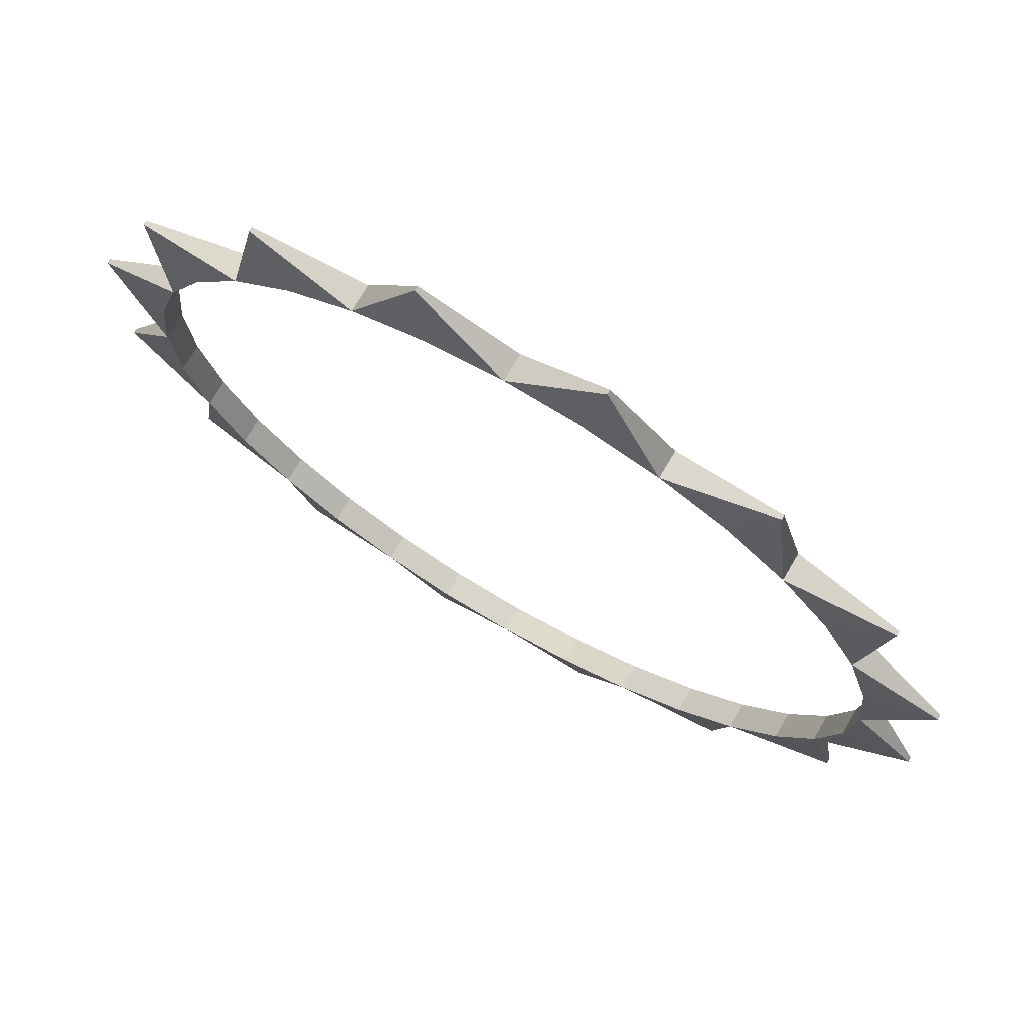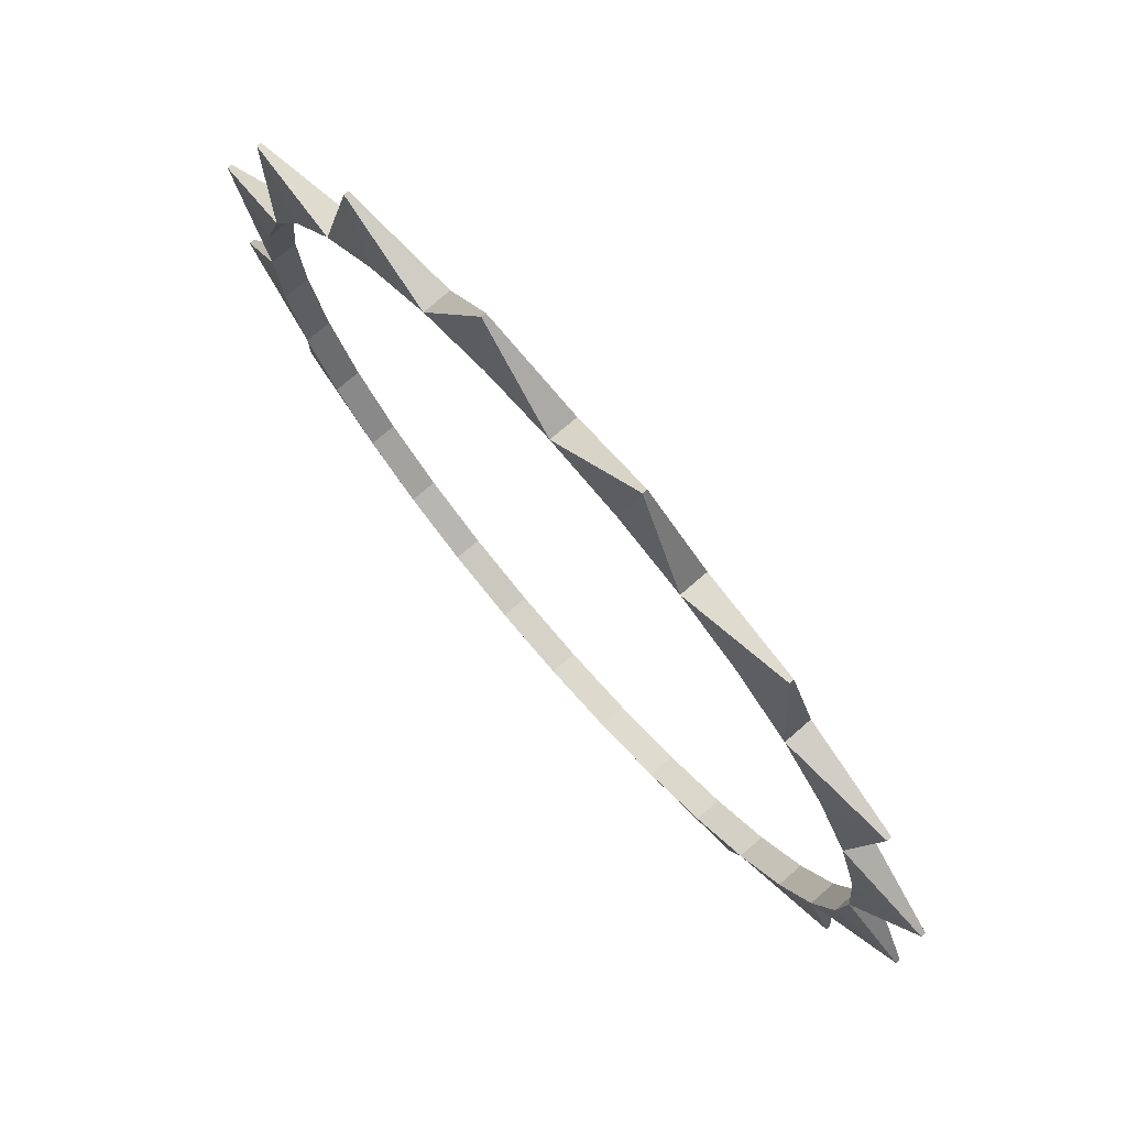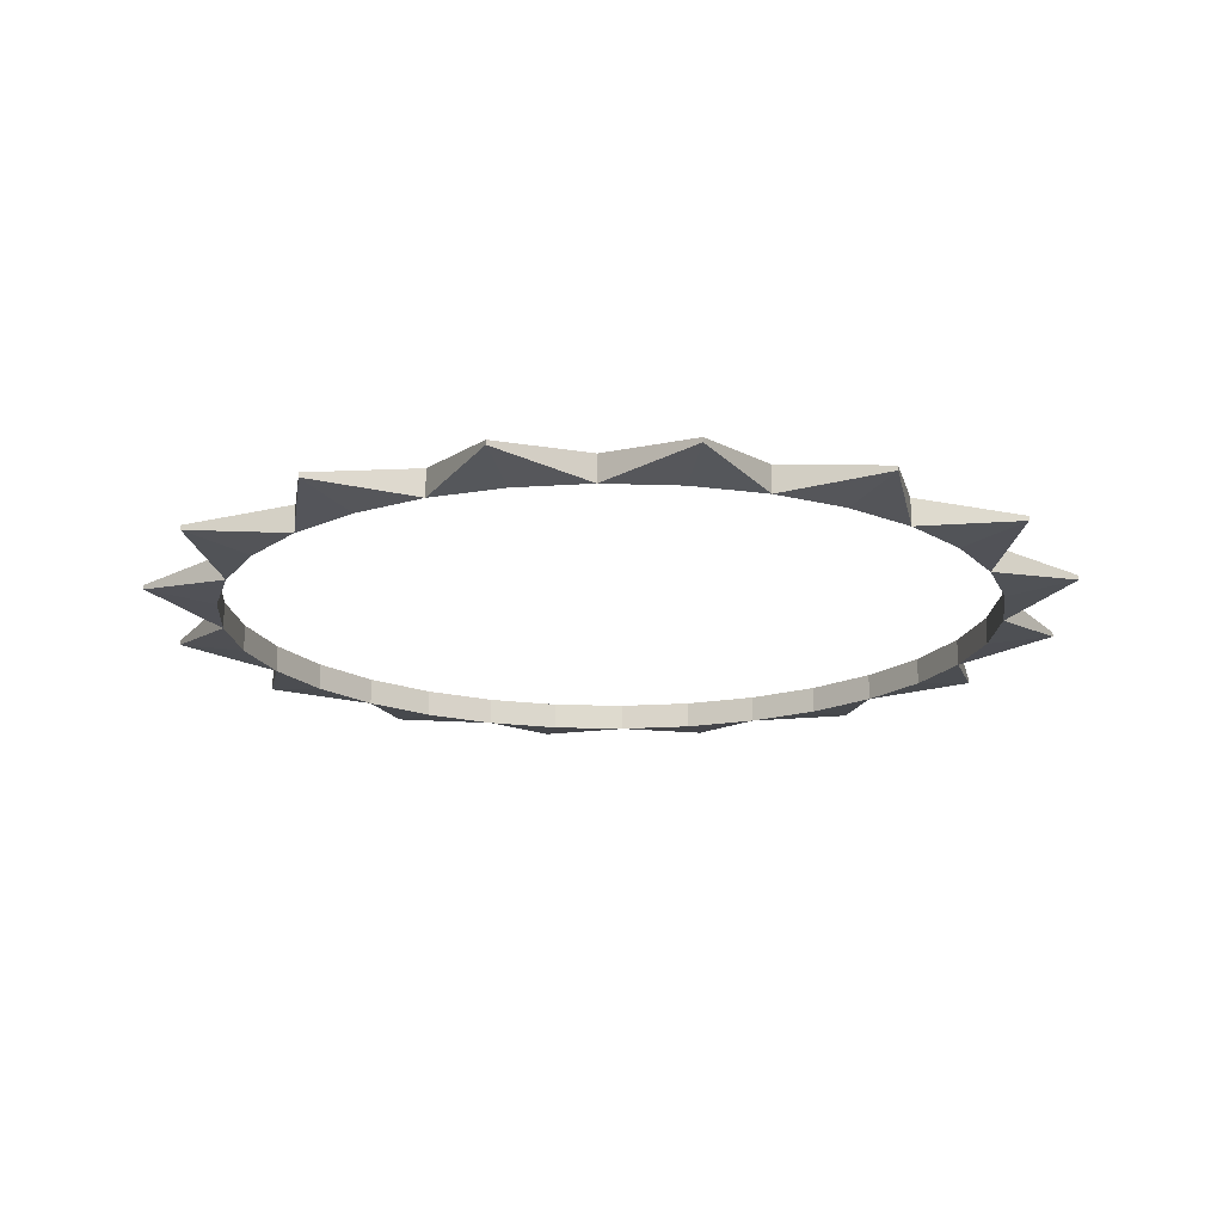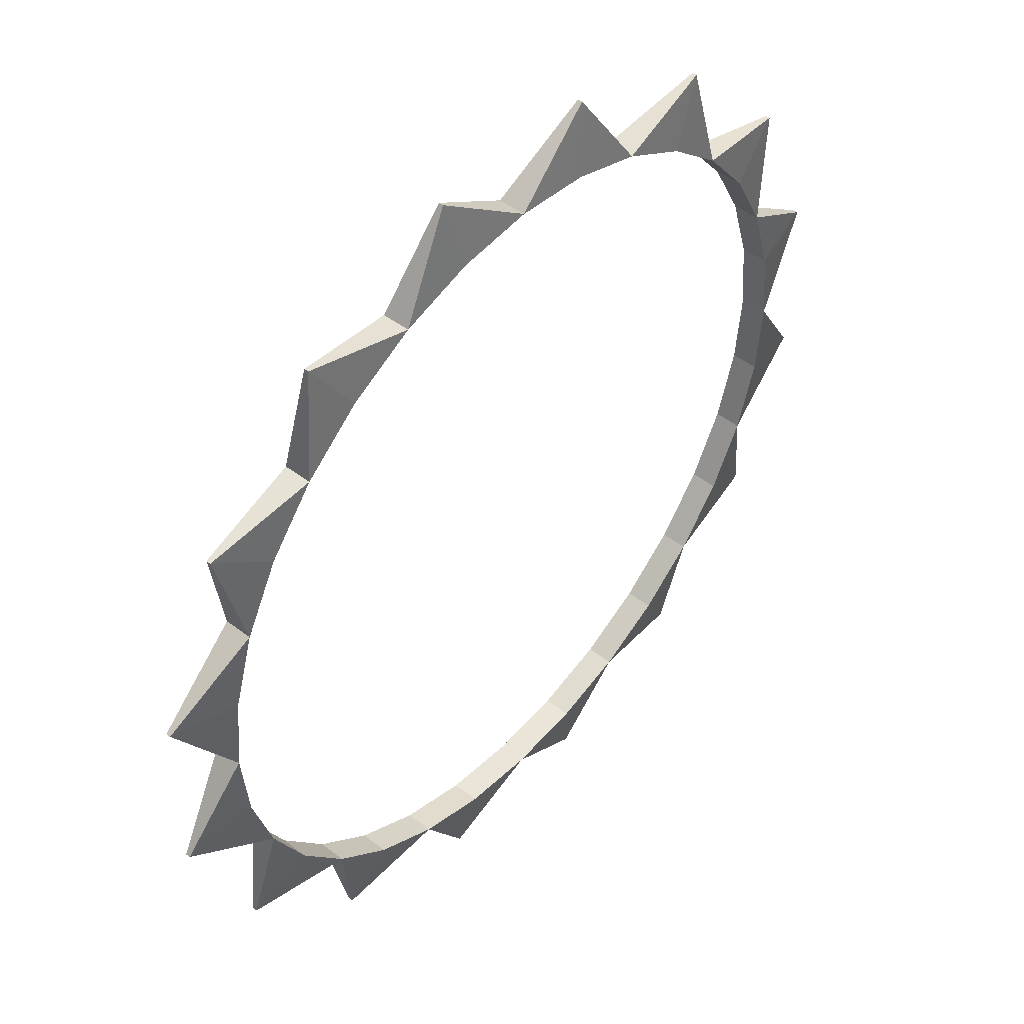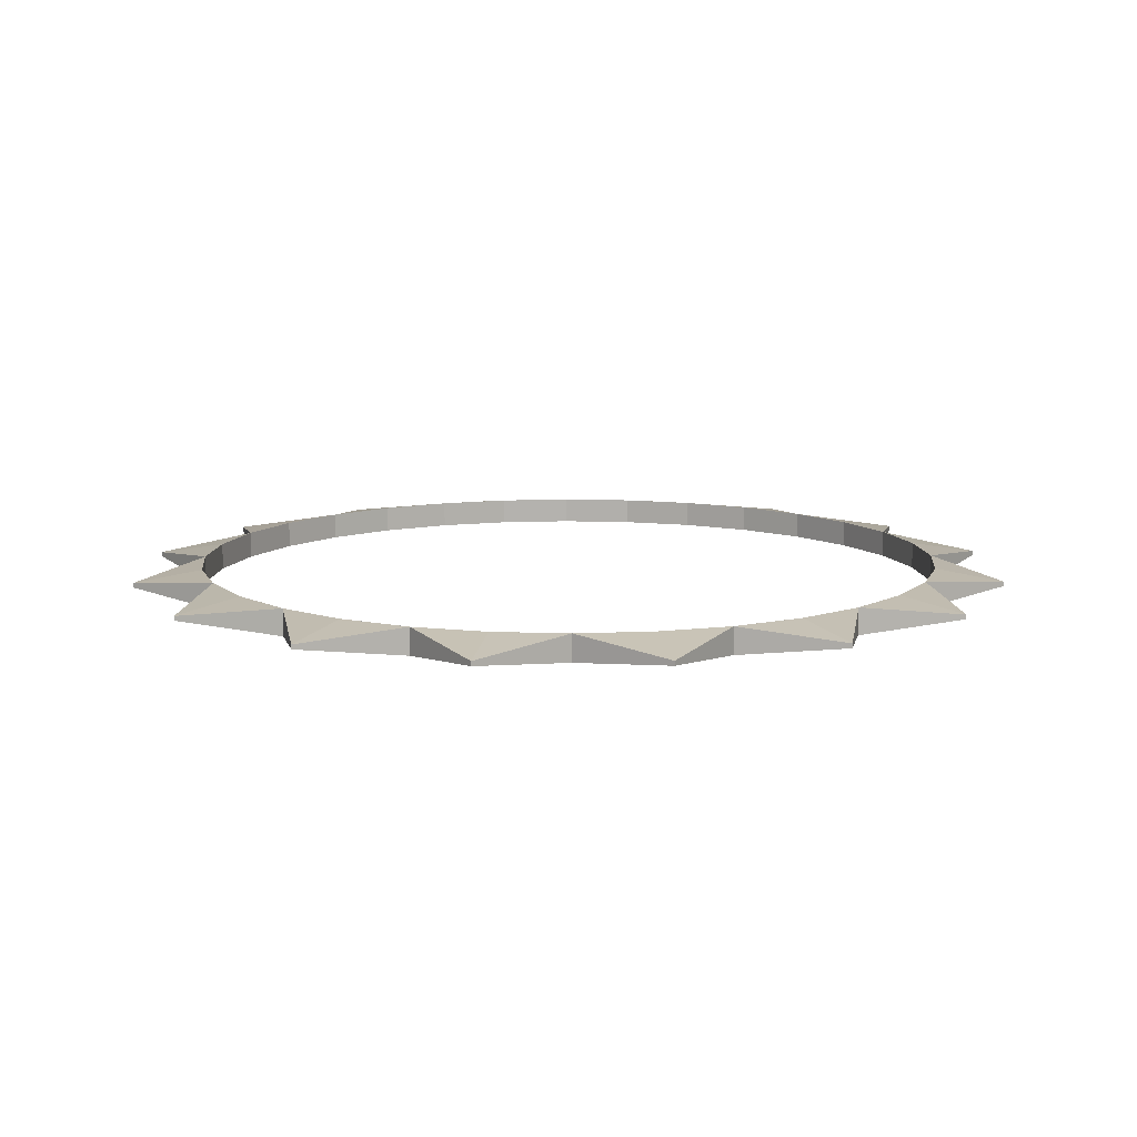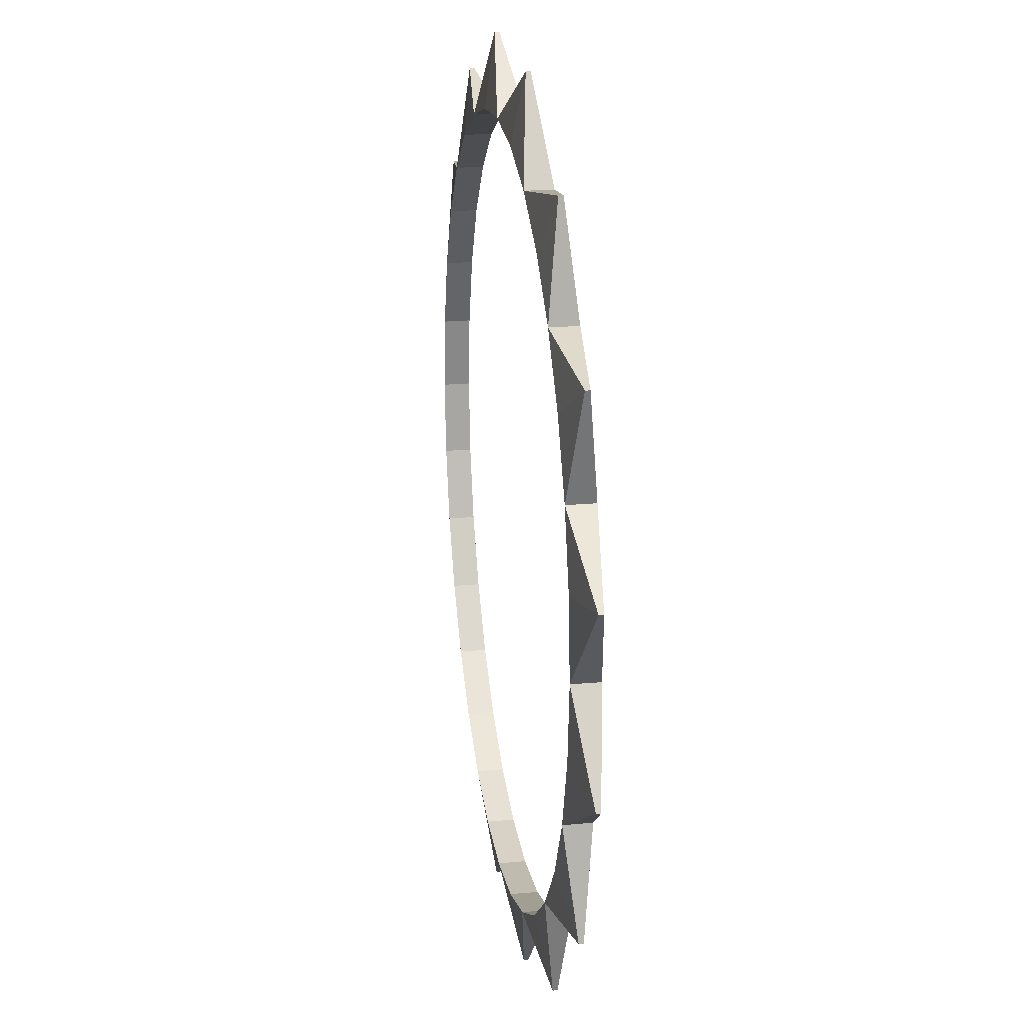
<metadata>
{"format":"obj","ext":"obj","renderer":"f3d","projection":"perspective","resolution":1024,"background":"white","views":[{"elev":72.1,"azim":30.1,"up":"+Z"},{"elev":74.9,"azim":49.0,"up":"+Z"},{"elev":-18.2,"azim":-65.7,"up":"+Y"},{"elev":47.6,"azim":130.8,"up":"+Z"},{"elev":10.7,"azim":-158.0,"up":"+Y"},{"elev":21.8,"azim":-99.1,"up":"+Z"}]}
</metadata>
<code>
o 円.001
v 0 -0.01465 0.4168
v 0.08131 -0.01465 0.4088
v 0.1595 -0.01465 0.3851
v 0.2316 -0.01465 0.3466
v 0.2947 -0.01465 0.2947
v 0.3466 -0.01465 0.2316
v 0.3851 -0.01465 0.1595
v 0.4088 -0.01465 0.08131
v 0.4168 -0.01465 -0
v 0.4088 -0.01465 -0.08131
v 0.3851 -0.01465 -0.1595
v 0.3466 -0.01465 -0.2316
v 0.2947 -0.01465 -0.2947
v 0.2316 -0.01465 -0.3466
v 0.1595 -0.01465 -0.3851
v 0.08131 -0.01465 -0.4088
v 0 -0.01465 -0.4168
v -0.08131 -0.01465 -0.4088
v -0.1595 -0.01465 -0.3851
v -0.2316 -0.01465 -0.3466
v -0.2947 -0.01465 -0.2947
v -0.3466 -0.01465 -0.2316
v -0.3851 -0.01465 -0.1595
v -0.4088 -0.01465 -0.08131
v -0.4168 -0.01465 -0
v -0.4088 -0.01465 0.08131
v -0.3851 -0.01465 0.1595
v -0.3466 -0.01465 0.2316
v -0.2947 -0.01465 0.2947
v -0.2316 -0.01465 0.3466
v -0.1595 -0.01465 0.3851
v -0.08131 -0.01465 0.4088
v 0 -0.01465 0.4169
v 0.0961 -0.002456 0.4831
v 0.1595 -0.01465 0.3852
v 0.2737 -0.002456 0.4096
v 0.2948 -0.01465 0.2948
v 0.4096 -0.002456 0.2737
v 0.3852 -0.01465 0.1595
v 0.4831 -0.002456 0.0961
v 0.4169 -0.01465 -0
v 0.4831 -0.002456 -0.0961
v 0.3852 -0.01465 -0.1595
v 0.4096 -0.002456 -0.2737
v 0.2948 -0.01465 -0.2948
v 0.2737 -0.002456 -0.4096
v 0.1595 -0.01465 -0.3852
v 0.0961 -0.002456 -0.4831
v 0 -0.01465 -0.4169
v -0.0961 -0.002456 -0.4831
v -0.1595 -0.01465 -0.3852
v -0.2737 -0.002456 -0.4096
v -0.2948 -0.01465 -0.2948
v -0.4096 -0.002456 -0.2737
v -0.3852 -0.01465 -0.1595
v -0.4831 -0.002456 -0.0961
v -0.4169 -0.01465 -0
v -0.4831 -0.002456 0.0961
v -0.3852 -0.01465 0.1595
v -0.4096 -0.002456 0.2737
v -0.2948 -0.01465 0.2948
v -0.2737 -0.002456 0.4096
v -0.1595 -0.01465 0.3852
v -0.0961 -0.002456 0.4831
v 0 0.01465 0.4168
v 0.08131 0.01465 0.4088
v 0.1595 0.01465 0.3851
v 0.2316 0.01465 0.3466
v 0.2947 0.01465 0.2947
v 0.3466 0.01465 0.2316
v 0.3851 0.01465 0.1595
v 0.4088 0.01465 0.08131
v 0.4168 0.01465 0
v 0.4088 0.01465 -0.08131
v 0.3851 0.01465 -0.1595
v 0.3466 0.01465 -0.2316
v 0.2947 0.01465 -0.2947
v 0.2316 0.01465 -0.3466
v 0.1595 0.01465 -0.3851
v 0.08131 0.01465 -0.4088
v 0 0.01465 -0.4168
v -0.08131 0.01465 -0.4088
v -0.1595 0.01465 -0.3851
v -0.2316 0.01465 -0.3466
v -0.2947 0.01465 -0.2947
v -0.3466 0.01465 -0.2316
v -0.3851 0.01465 -0.1595
v -0.4088 0.01465 -0.08131
v -0.4168 0.01465 0
v -0.4088 0.01465 0.08131
v -0.3851 0.01465 0.1595
v -0.3466 0.01465 0.2316
v -0.2947 0.01465 0.2947
v -0.2316 0.01465 0.3466
v -0.1595 0.01465 0.3851
v -0.08131 0.01465 0.4088
v 0 0.01465 0.4169
v 0.0961 0.002456 0.4831
v 0.1595 0.01465 0.3852
v 0.2737 0.002456 0.4096
v 0.2948 0.01465 0.2948
v 0.4096 0.002456 0.2737
v 0.3852 0.01465 0.1595
v 0.4831 0.002456 0.0961
v 0.4169 0.01465 0
v 0.4831 0.002456 -0.0961
v 0.3852 0.01465 -0.1595
v 0.4096 0.002456 -0.2737
v 0.2948 0.01465 -0.2948
v 0.2737 0.002456 -0.4096
v 0.1595 0.01465 -0.3852
v 0.0961 0.002456 -0.4831
v 0 0.01465 -0.4169
v -0.0961 0.002456 -0.4831
v -0.1595 0.01465 -0.3852
v -0.2737 0.002456 -0.4096
v -0.2948 0.01465 -0.2948
v -0.4096 0.002456 -0.2737
v -0.3852 0.01465 -0.1595
v -0.4831 0.002456 -0.0961
v -0.4169 0.01465 0
v -0.4831 0.002456 0.0961
v -0.3852 0.01465 0.1595
v -0.4096 0.002456 0.2737
v -0.2948 0.01465 0.2948
v -0.2737 0.002456 0.4096
v -0.1595 0.01465 0.3852
v -0.0961 0.002456 0.4831
f 6 37 5
f 33 32 1
f 20 51 19
f 39 6 7
f 53 20 21
f 8 39 7
f 22 53 21
f 41 8 9
f 55 22 23
f 10 41 9
f 24 55 23
f 43 10 11
f 57 24 25
f 12 43 11
f 26 57 25
f 45 12 13
f 59 26 27
f 14 45 13
f 28 59 27
f 47 14 15
f 2 33 1
f 61 28 29
f 16 47 15
f 35 2 3
f 30 61 29
f 49 16 17
f 4 35 3
f 63 30 31
f 18 49 17
f 37 4 5
f 32 63 31
f 51 18 19
f 70 101 102
f 96 97 65
f 84 115 116
f 70 103 71
f 84 117 85
f 72 103 104
f 86 117 118
f 72 105 73
f 86 119 87
f 74 105 106
f 88 119 120
f 74 107 75
f 88 121 89
f 76 107 108
f 90 121 122
f 76 109 77
f 90 123 91
f 78 109 110
f 92 123 124
f 78 111 79
f 66 97 98
f 92 125 93
f 80 111 112
f 66 99 67
f 94 125 126
f 80 113 81
f 68 99 100
f 94 127 95
f 82 113 114
f 68 101 69
f 96 127 128
f 82 115 83
f 47 110 46
f 20 85 21
f 47 112 111
f 21 86 22
f 49 112 48
f 22 87 23
f 49 114 113
f 23 88 24
f 51 114 50
f 24 89 25
f 52 115 51
f 25 90 26
f 53 116 52
f 26 91 27
f 53 118 117
f 27 92 28
f 1 66 2
f 55 118 54
f 28 93 29
f 2 67 3
f 55 120 119
f 29 94 30
f 3 68 4
f 57 120 56
f 30 95 31
f 4 69 5
f 57 122 121
f 31 96 32
f 5 70 6
f 59 122 58
f 32 65 1
f 6 71 7
f 60 123 59
f 33 98 97
f 7 72 8
f 61 124 60
f 35 98 34
f 8 73 9
f 61 126 125
f 35 100 99
f 9 74 10
f 63 126 62
f 37 100 36
f 10 75 11
f 63 128 127
f 37 102 101
f 11 76 12
f 33 128 64
f 39 102 38
f 12 77 13
f 39 104 103
f 13 78 14
f 41 104 40
f 14 79 15
f 41 106 105
f 15 80 16
f 43 106 42
f 16 81 17
f 44 107 43
f 17 82 18
f 45 108 44
f 18 83 19
f 45 110 109
f 19 84 20
f 6 38 37
f 33 64 32
f 20 52 51
f 39 38 6
f 53 52 20
f 8 40 39
f 22 54 53
f 41 40 8
f 55 54 22
f 10 42 41
f 24 56 55
f 43 42 10
f 57 56 24
f 12 44 43
f 26 58 57
f 45 44 12
f 59 58 26
f 14 46 45
f 28 60 59
f 47 46 14
f 2 34 33
f 61 60 28
f 16 48 47
f 35 34 2
f 30 62 61
f 49 48 16
f 4 36 35
f 63 62 30
f 18 50 49
f 37 36 4
f 32 64 63
f 51 50 18
f 70 69 101
f 96 128 97
f 84 83 115
f 70 102 103
f 84 116 117
f 72 71 103
f 86 85 117
f 72 104 105
f 86 118 119
f 74 73 105
f 88 87 119
f 74 106 107
f 88 120 121
f 76 75 107
f 90 89 121
f 76 108 109
f 90 122 123
f 78 77 109
f 92 91 123
f 78 110 111
f 66 65 97
f 92 124 125
f 80 79 111
f 66 98 99
f 94 93 125
f 80 112 113
f 68 67 99
f 94 126 127
f 82 81 113
f 68 100 101
f 96 95 127
f 82 114 115
f 47 111 110
f 20 84 85
f 47 48 112
f 21 85 86
f 49 113 112
f 22 86 87
f 49 50 114
f 23 87 88
f 51 115 114
f 24 88 89
f 52 116 115
f 25 89 90
f 53 117 116
f 26 90 91
f 53 54 118
f 27 91 92
f 1 65 66
f 55 119 118
f 28 92 93
f 2 66 67
f 55 56 120
f 29 93 94
f 3 67 68
f 57 121 120
f 30 94 95
f 4 68 69
f 57 58 122
f 31 95 96
f 5 69 70
f 59 123 122
f 32 96 65
f 6 70 71
f 60 124 123
f 33 34 98
f 7 71 72
f 61 125 124
f 35 99 98
f 8 72 73
f 61 62 126
f 35 36 100
f 9 73 74
f 63 127 126
f 37 101 100
f 10 74 75
f 63 64 128
f 37 38 102
f 11 75 76
f 33 97 128
f 39 103 102
f 12 76 77
f 39 40 104
f 13 77 78
f 41 105 104
f 14 78 79
f 41 42 106
f 15 79 80
f 43 107 106
f 16 80 81
f 44 108 107
f 17 81 82
f 45 109 108
f 18 82 83
f 45 46 110
f 19 83 84

</code>
